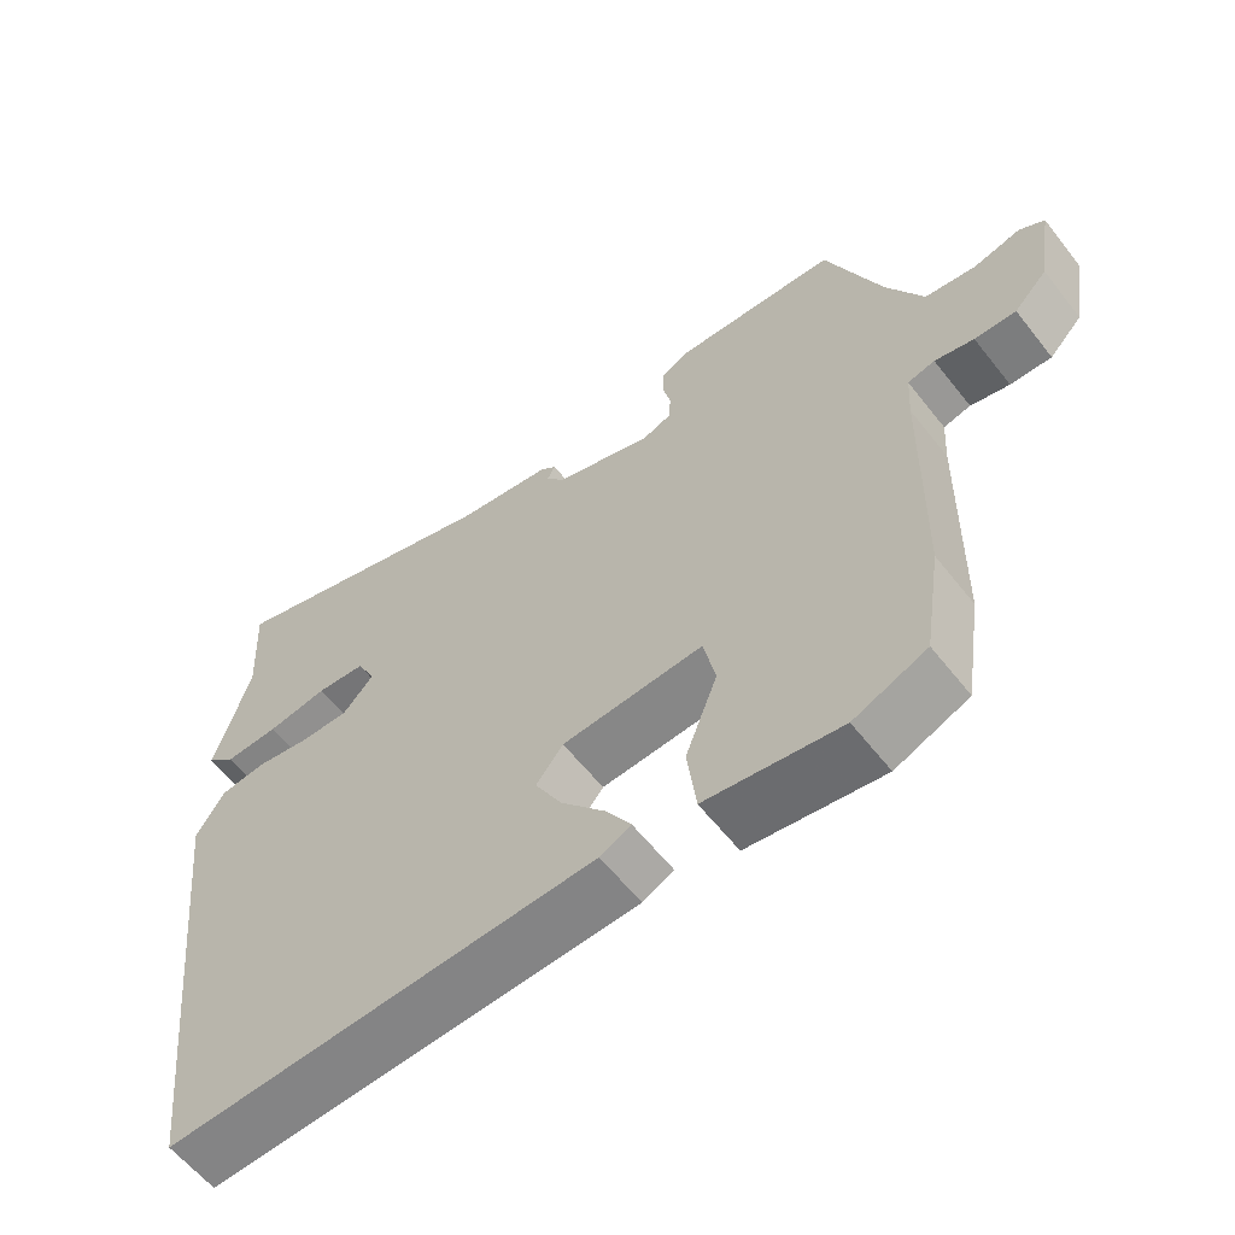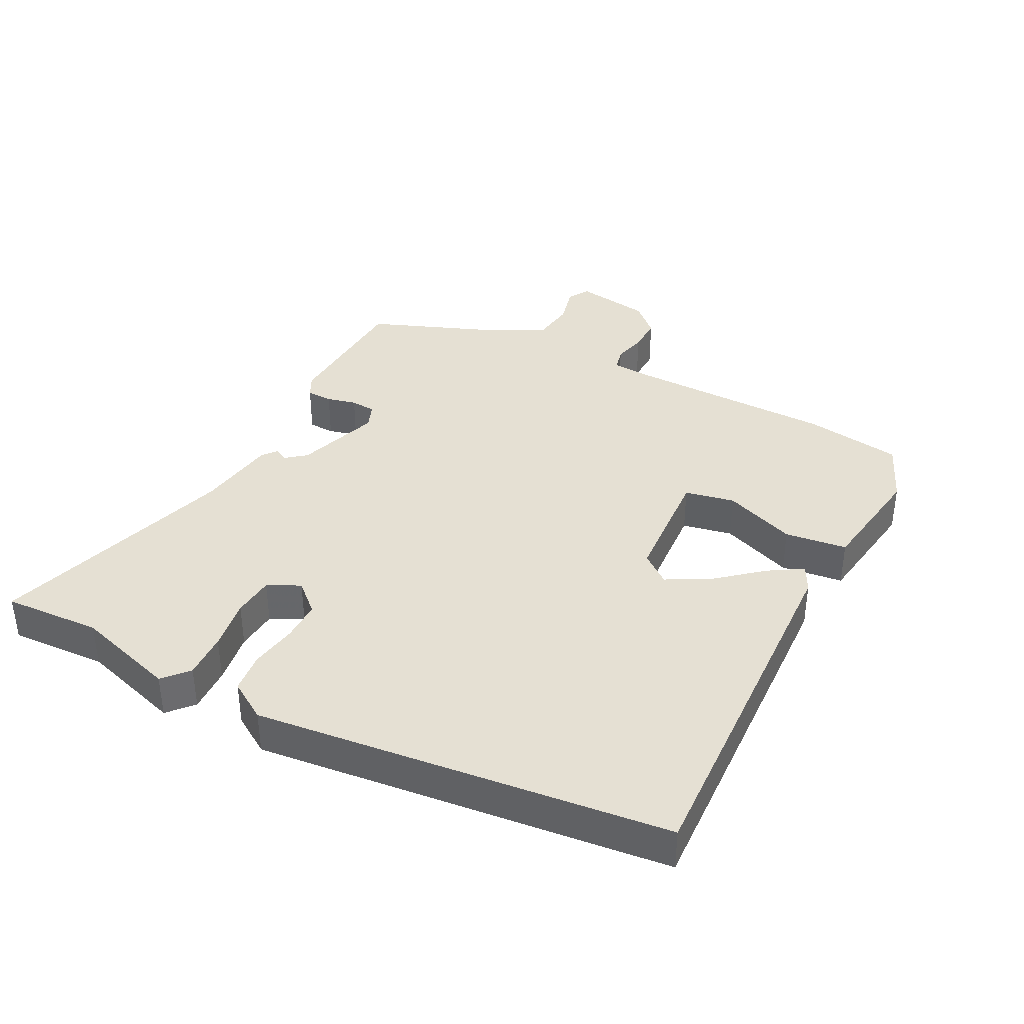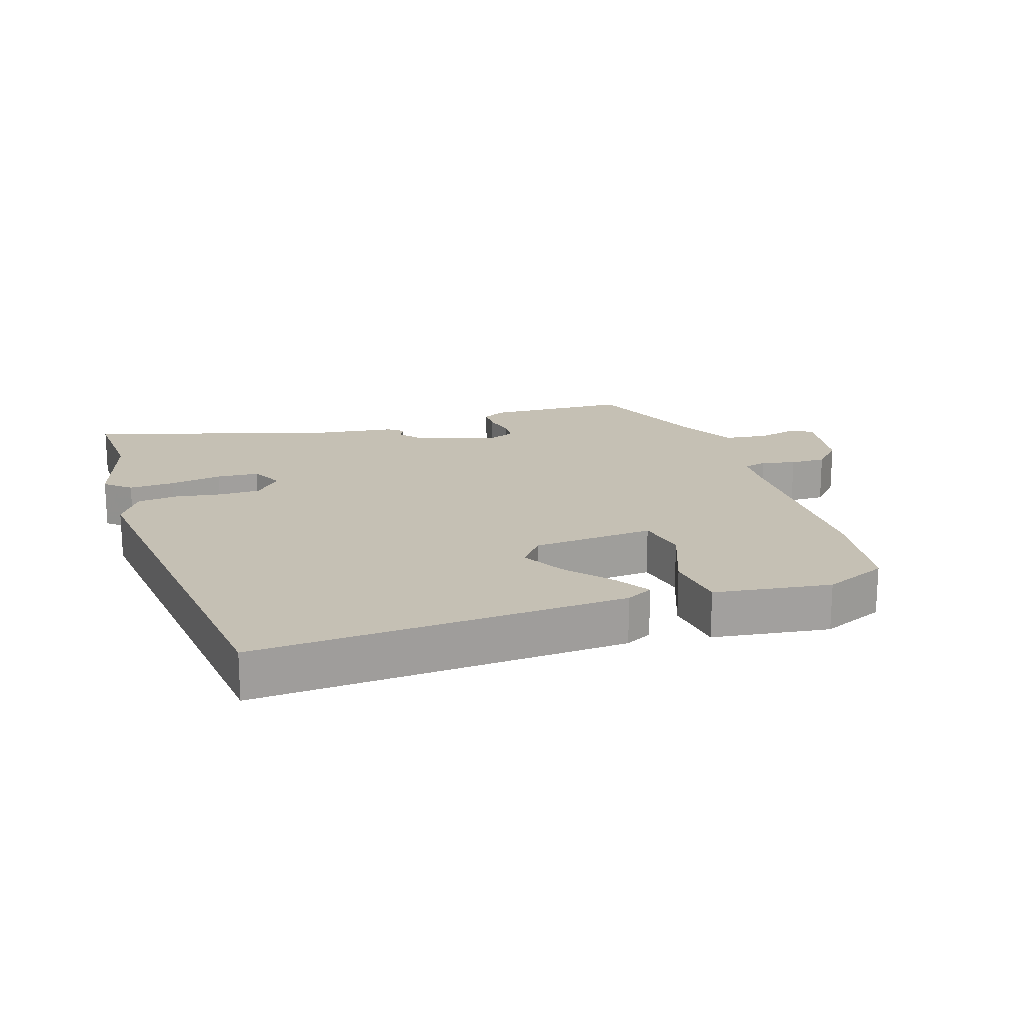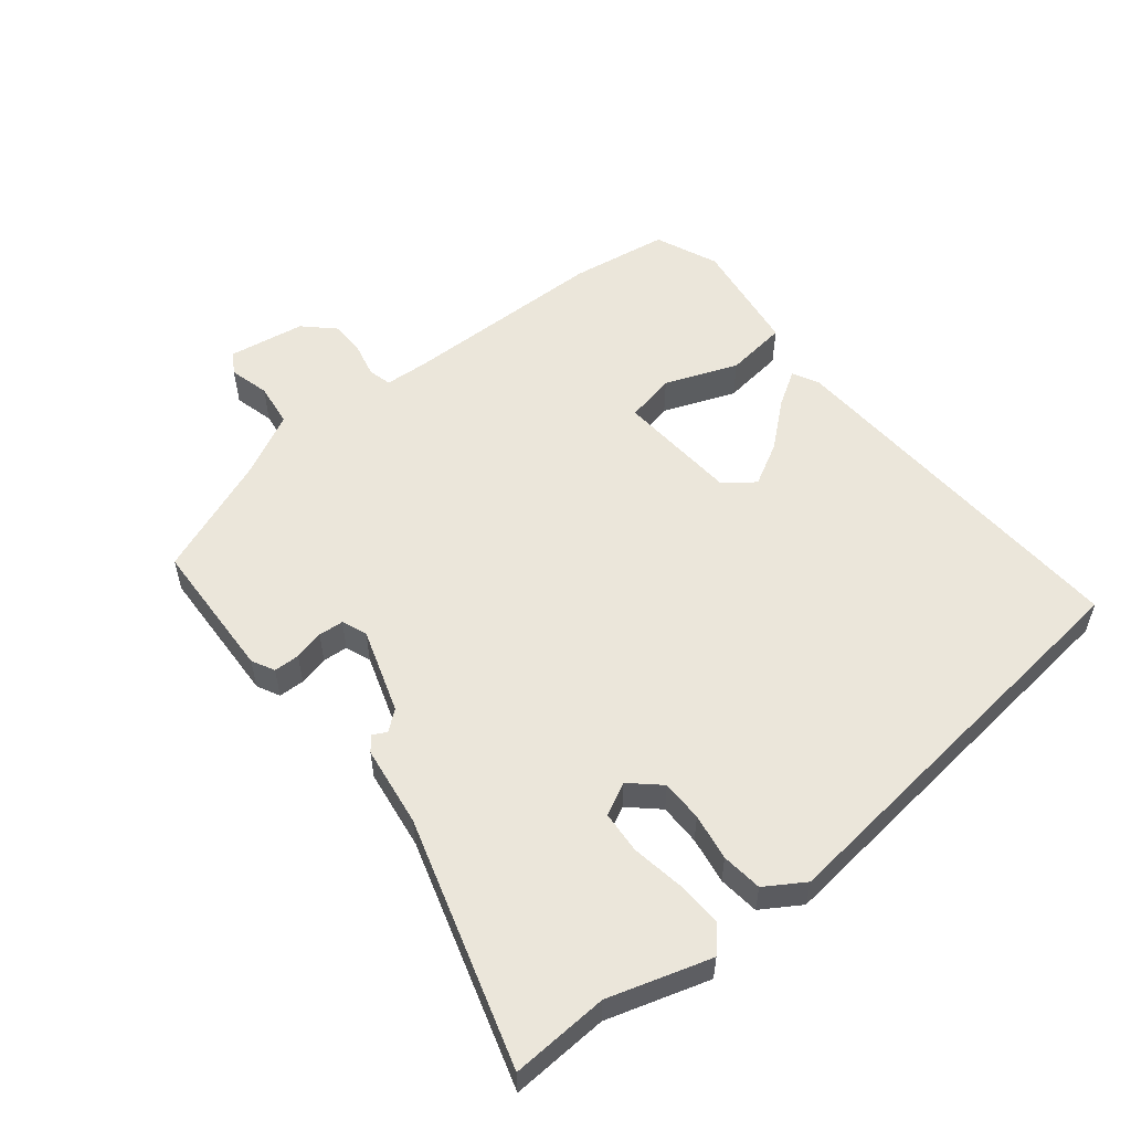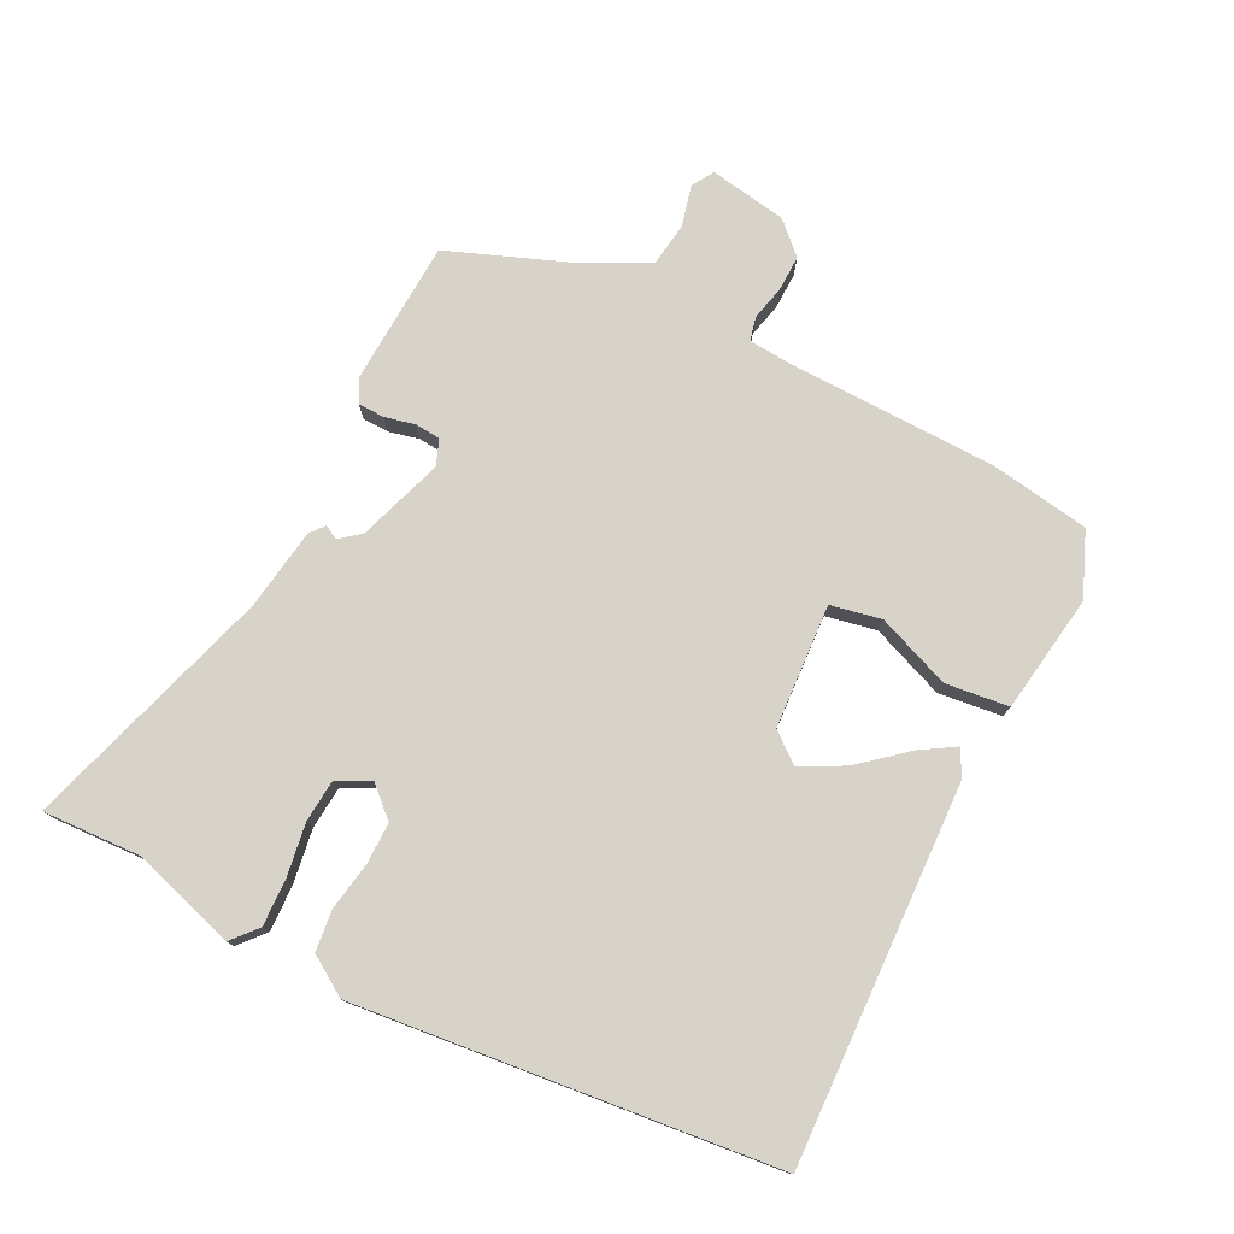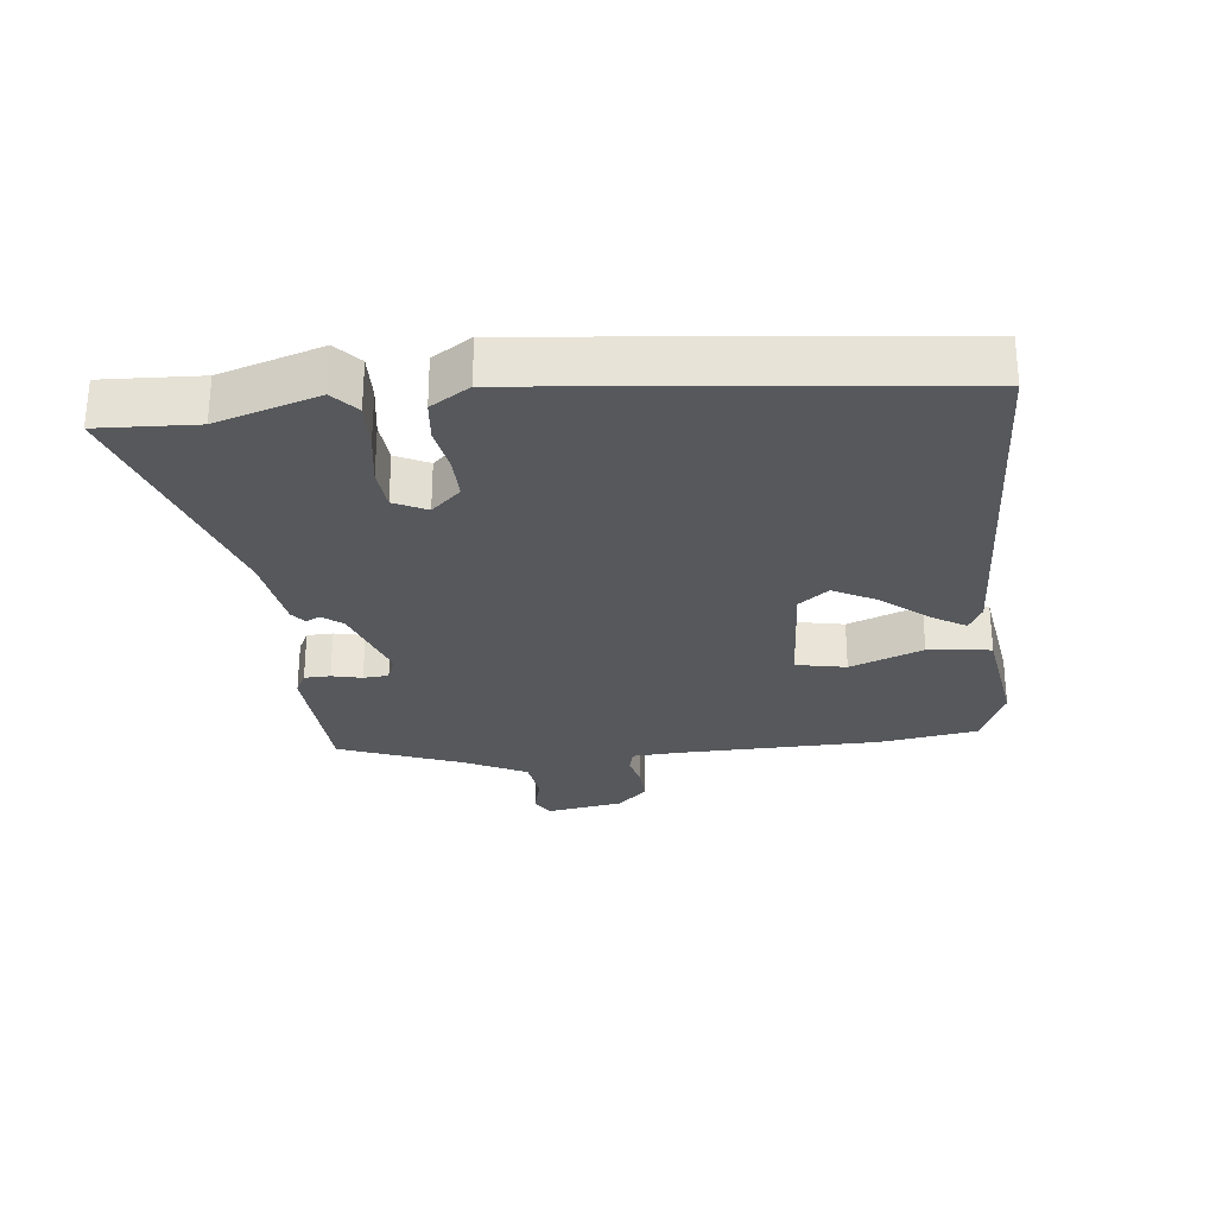
<metadata>
{"format":"obj","ext":"obj","renderer":"f3d","projection":"perspective","resolution":1024,"background":"white","views":[{"elev":-59.7,"azim":-142.1,"up":"+Z"},{"elev":37.9,"azim":117.5,"up":"+Y"},{"elev":18.4,"azim":161.7,"up":"+Y"},{"elev":54.9,"azim":51.1,"up":"+Y"},{"elev":77.2,"azim":117.1,"up":"+Y"},{"elev":-27.7,"azim":96.6,"up":"+Y"}]}
</metadata>
<code>
v 0.471 0.07 -0.529
v -0.1 0.07 -0.502
v -0.141 0.07 -0.481
v -0.108 0.07 -0.428
v -0.049 0.07 -0.359
v -0.013 0.07 -0.293
v -0.049 0.07 -0.247
v -0.237 0.07 -0.234
v -0.253 0.07 -0.311
v -0.21 0.07 -0.423
v -0.222 0.07 -0.519
v -0.402 0.07 -0.545
v -0.499 0.07 -0.504
v -0.522 0.07 -0.353
v -0.527 0.07 -0.034
v -0.531 0.07 0.032
v -0.567 0.07 0.041
v -0.619 0.07 0.029
v -0.674 0.07 0.028
v -0.718 0.07 0.074
v -0.737 0.07 0.192
v -0.704 0.07 0.212
v -0.642 0.07 0.196
v -0.574 0.07 0.205
v -0.525 0.07 0.301
v -0.451 0.07 0.489
v -0.232 0.07 0.499
v -0.197 0.07 0.481
v -0.196 0.07 0.441
v -0.207 0.07 0.395
v -0.204 0.07 0.356
v -0.165 0.07 0.341
v -0.035 0.07 0.384
v -0.01 0.07 0.415
v -0.021 0.07 0.436
v 0.001 0.07 0.454
v 0.126 0.07 0.472
v 0.505 0.07 0.587
v 0.497 0.07 0.437
v 0.545 0.07 0.28
v 0.506 0.07 0.246
v 0.435 0.07 0.249
v 0.354 0.07 0.262
v 0.289 0.07 0.257
v 0.264 0.07 0.207
v 0.305 0.07 0.162
v 0.369 0.07 0.162
v 0.441 0.07 0.174
v 0.504 0.07 0.167
v 0.542 0.07 0.107
v 0.471 0 -0.529
v -0.1 0 -0.502
v -0.141 0 -0.481
v -0.108 0 -0.428
v -0.049 0 -0.359
v -0.013 0 -0.293
v -0.049 0 -0.247
v -0.237 0 -0.234
v -0.253 0 -0.311
v -0.21 0 -0.423
v -0.222 0 -0.519
v -0.402 0 -0.545
v -0.499 0 -0.504
v -0.522 0 -0.353
v -0.527 0 -0.034
v -0.531 0 0.032
v -0.567 0 0.041
v -0.619 0 0.029
v -0.674 0 0.028
v -0.718 0 0.074
v -0.737 0 0.192
v -0.704 0 0.212
v -0.642 0 0.196
v -0.574 0 0.205
v -0.525 0 0.301
v -0.451 0 0.489
v -0.232 0 0.499
v -0.197 0 0.481
v -0.196 0 0.441
v -0.207 0 0.395
v -0.204 0 0.356
v -0.165 0 0.341
v -0.035 0 0.384
v -0.01 0 0.415
v -0.021 0 0.436
v 0.001 0 0.454
v 0.126 0 0.472
v 0.505 0 0.587
v 0.497 0 0.437
v 0.545 0 0.28
v 0.506 0 0.246
v 0.435 0 0.249
v 0.354 0 0.262
v 0.289 0 0.257
v 0.264 0 0.207
v 0.305 0 0.162
v 0.369 0 0.162
v 0.441 0 0.174
v 0.504 0 0.167
v 0.542 0 0.107
f 1 2 3
f 50 1 3
f 49 50 3
f 48 49 3
f 47 48 3
f 41 42 43
f 40 41 43
f 39 40 43
f 39 43 44
f 38 39 44
f 37 38 44
f 37 44 45
f 36 37 45
f 35 36 45
f 34 35 45
f 28 29 30
f 27 28 30
f 26 27 30
f 25 26 30
f 24 25 30 31
f 21 22 23
f 20 21 23
f 19 20 23
f 18 19 23
f 17 18 23
f 16 17 23 24
f 13 14 15
f 12 13 15
f 11 12 15
f 10 11 15
f 9 10 15
f 8 9 15 16
f 24 31 32
f 16 24 32
f 8 16 32
f 7 8 32
f 3 4 5
f 47 3 5
f 46 47 5 6
f 46 6 7
f 45 46 7
f 34 45 7
f 33 34 7
f 7 32 33
f 53 52 51
f 53 51 100
f 53 100 99
f 53 99 98
f 53 98 97
f 93 92 91
f 93 91 90
f 93 90 89
f 94 93 89
f 94 89 88
f 94 88 87
f 95 94 87
f 95 87 86
f 95 86 85
f 95 85 84
f 80 79 78
f 80 78 77
f 80 77 76
f 80 76 75
f 81 80 75 74
f 73 72 71
f 73 71 70
f 73 70 69
f 73 69 68
f 73 68 67
f 74 73 67 66
f 65 64 63
f 65 63 62
f 65 62 61
f 65 61 60
f 65 60 59
f 66 65 59 58
f 82 81 74
f 82 74 66
f 82 66 58
f 82 58 57
f 55 54 53
f 55 53 97
f 56 55 97 96
f 57 56 96
f 57 96 95
f 57 95 84
f 57 84 83
f 83 82 57
f 1 51 52 2
f 2 52 53 3
f 3 53 54 4
f 4 54 55 5
f 5 55 56 6
f 6 56 57 7
f 7 57 58 8
f 8 58 59 9
f 9 59 60 10
f 10 60 61 11
f 11 61 62 12
f 12 62 63 13
f 13 63 64 14
f 14 64 65 15
f 15 65 66 16
f 16 66 67 17
f 17 67 68 18
f 18 68 69 19
f 19 69 70 20
f 20 70 71 21
f 21 71 72 22
f 22 72 73 23
f 23 73 74 24
f 24 74 75 25
f 25 75 76 26
f 26 76 77 27
f 27 77 78 28
f 28 78 79 29
f 29 79 80 30
f 30 80 81 31
f 31 81 82 32
f 32 82 83 33
f 33 83 84 34
f 34 84 85 35
f 35 85 86 36
f 36 86 87 37
f 37 87 88 38
f 38 88 89 39
f 39 89 90 40
f 40 90 91 41
f 41 91 92 42
f 42 92 93 43
f 43 93 94 44
f 44 94 95 45
f 45 95 96 46
f 46 96 97 47
f 47 97 98 48
f 48 98 99 49
f 49 99 100 50
f 50 100 51 1

</code>
